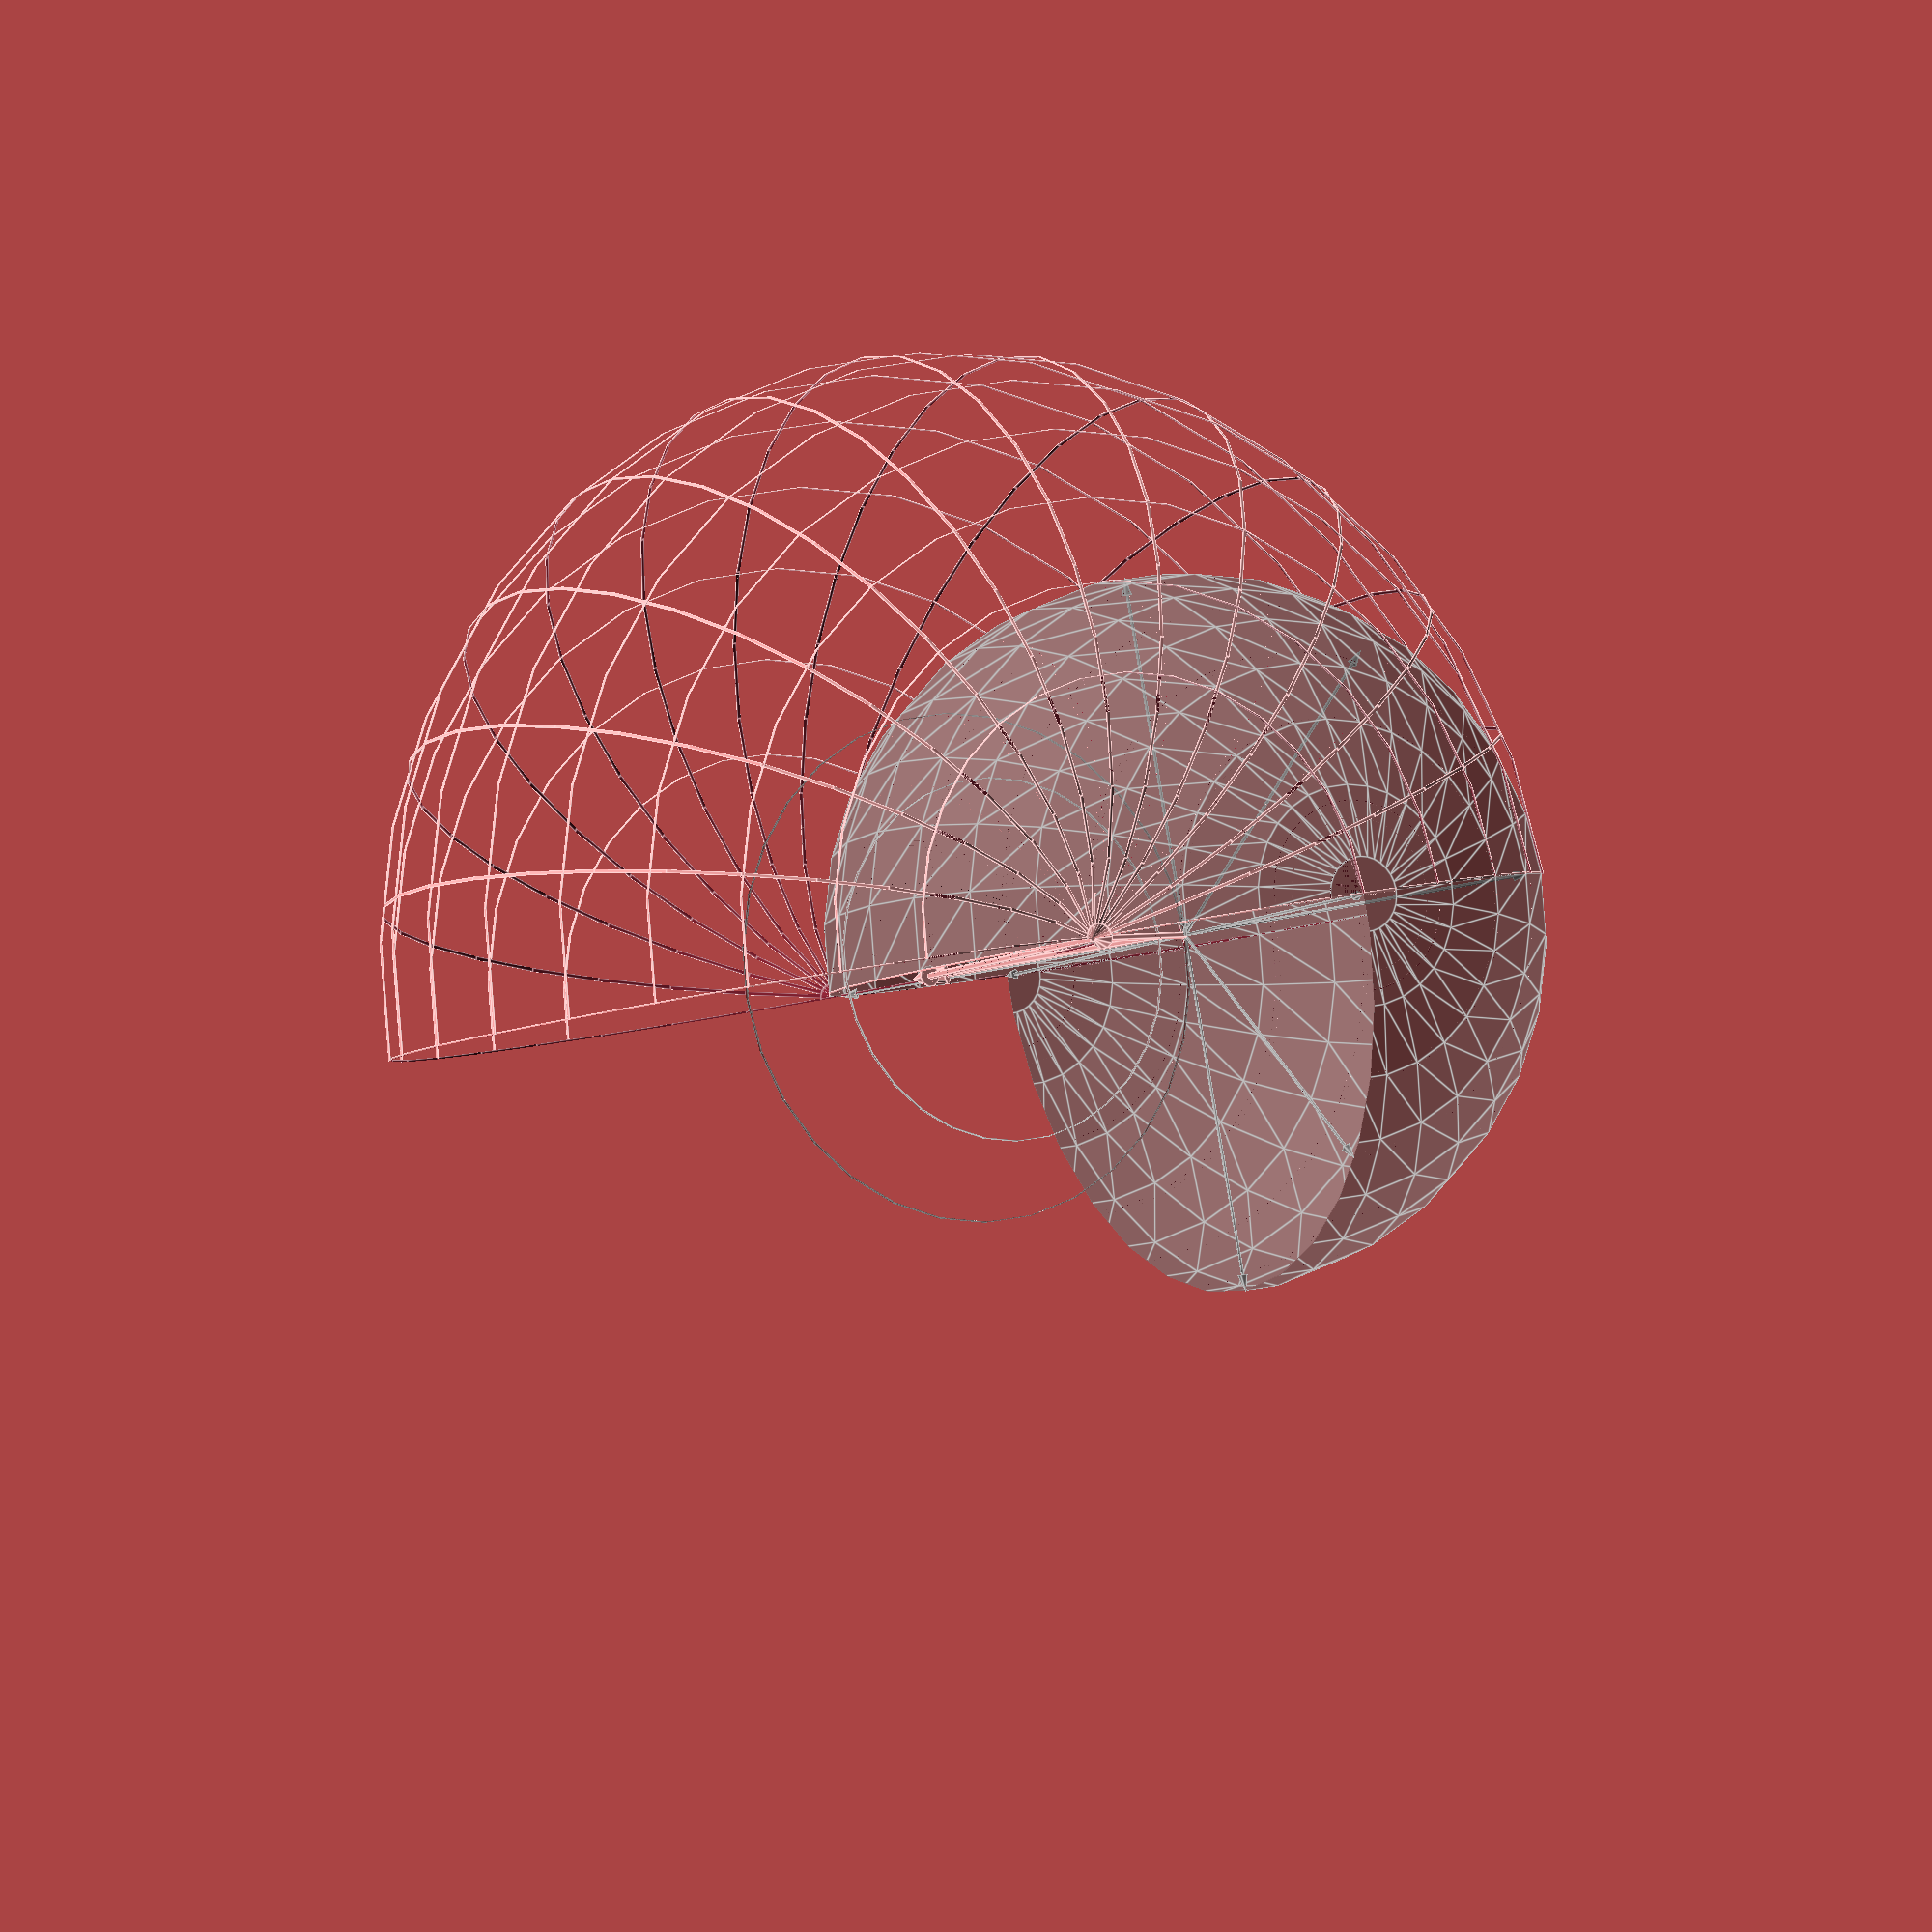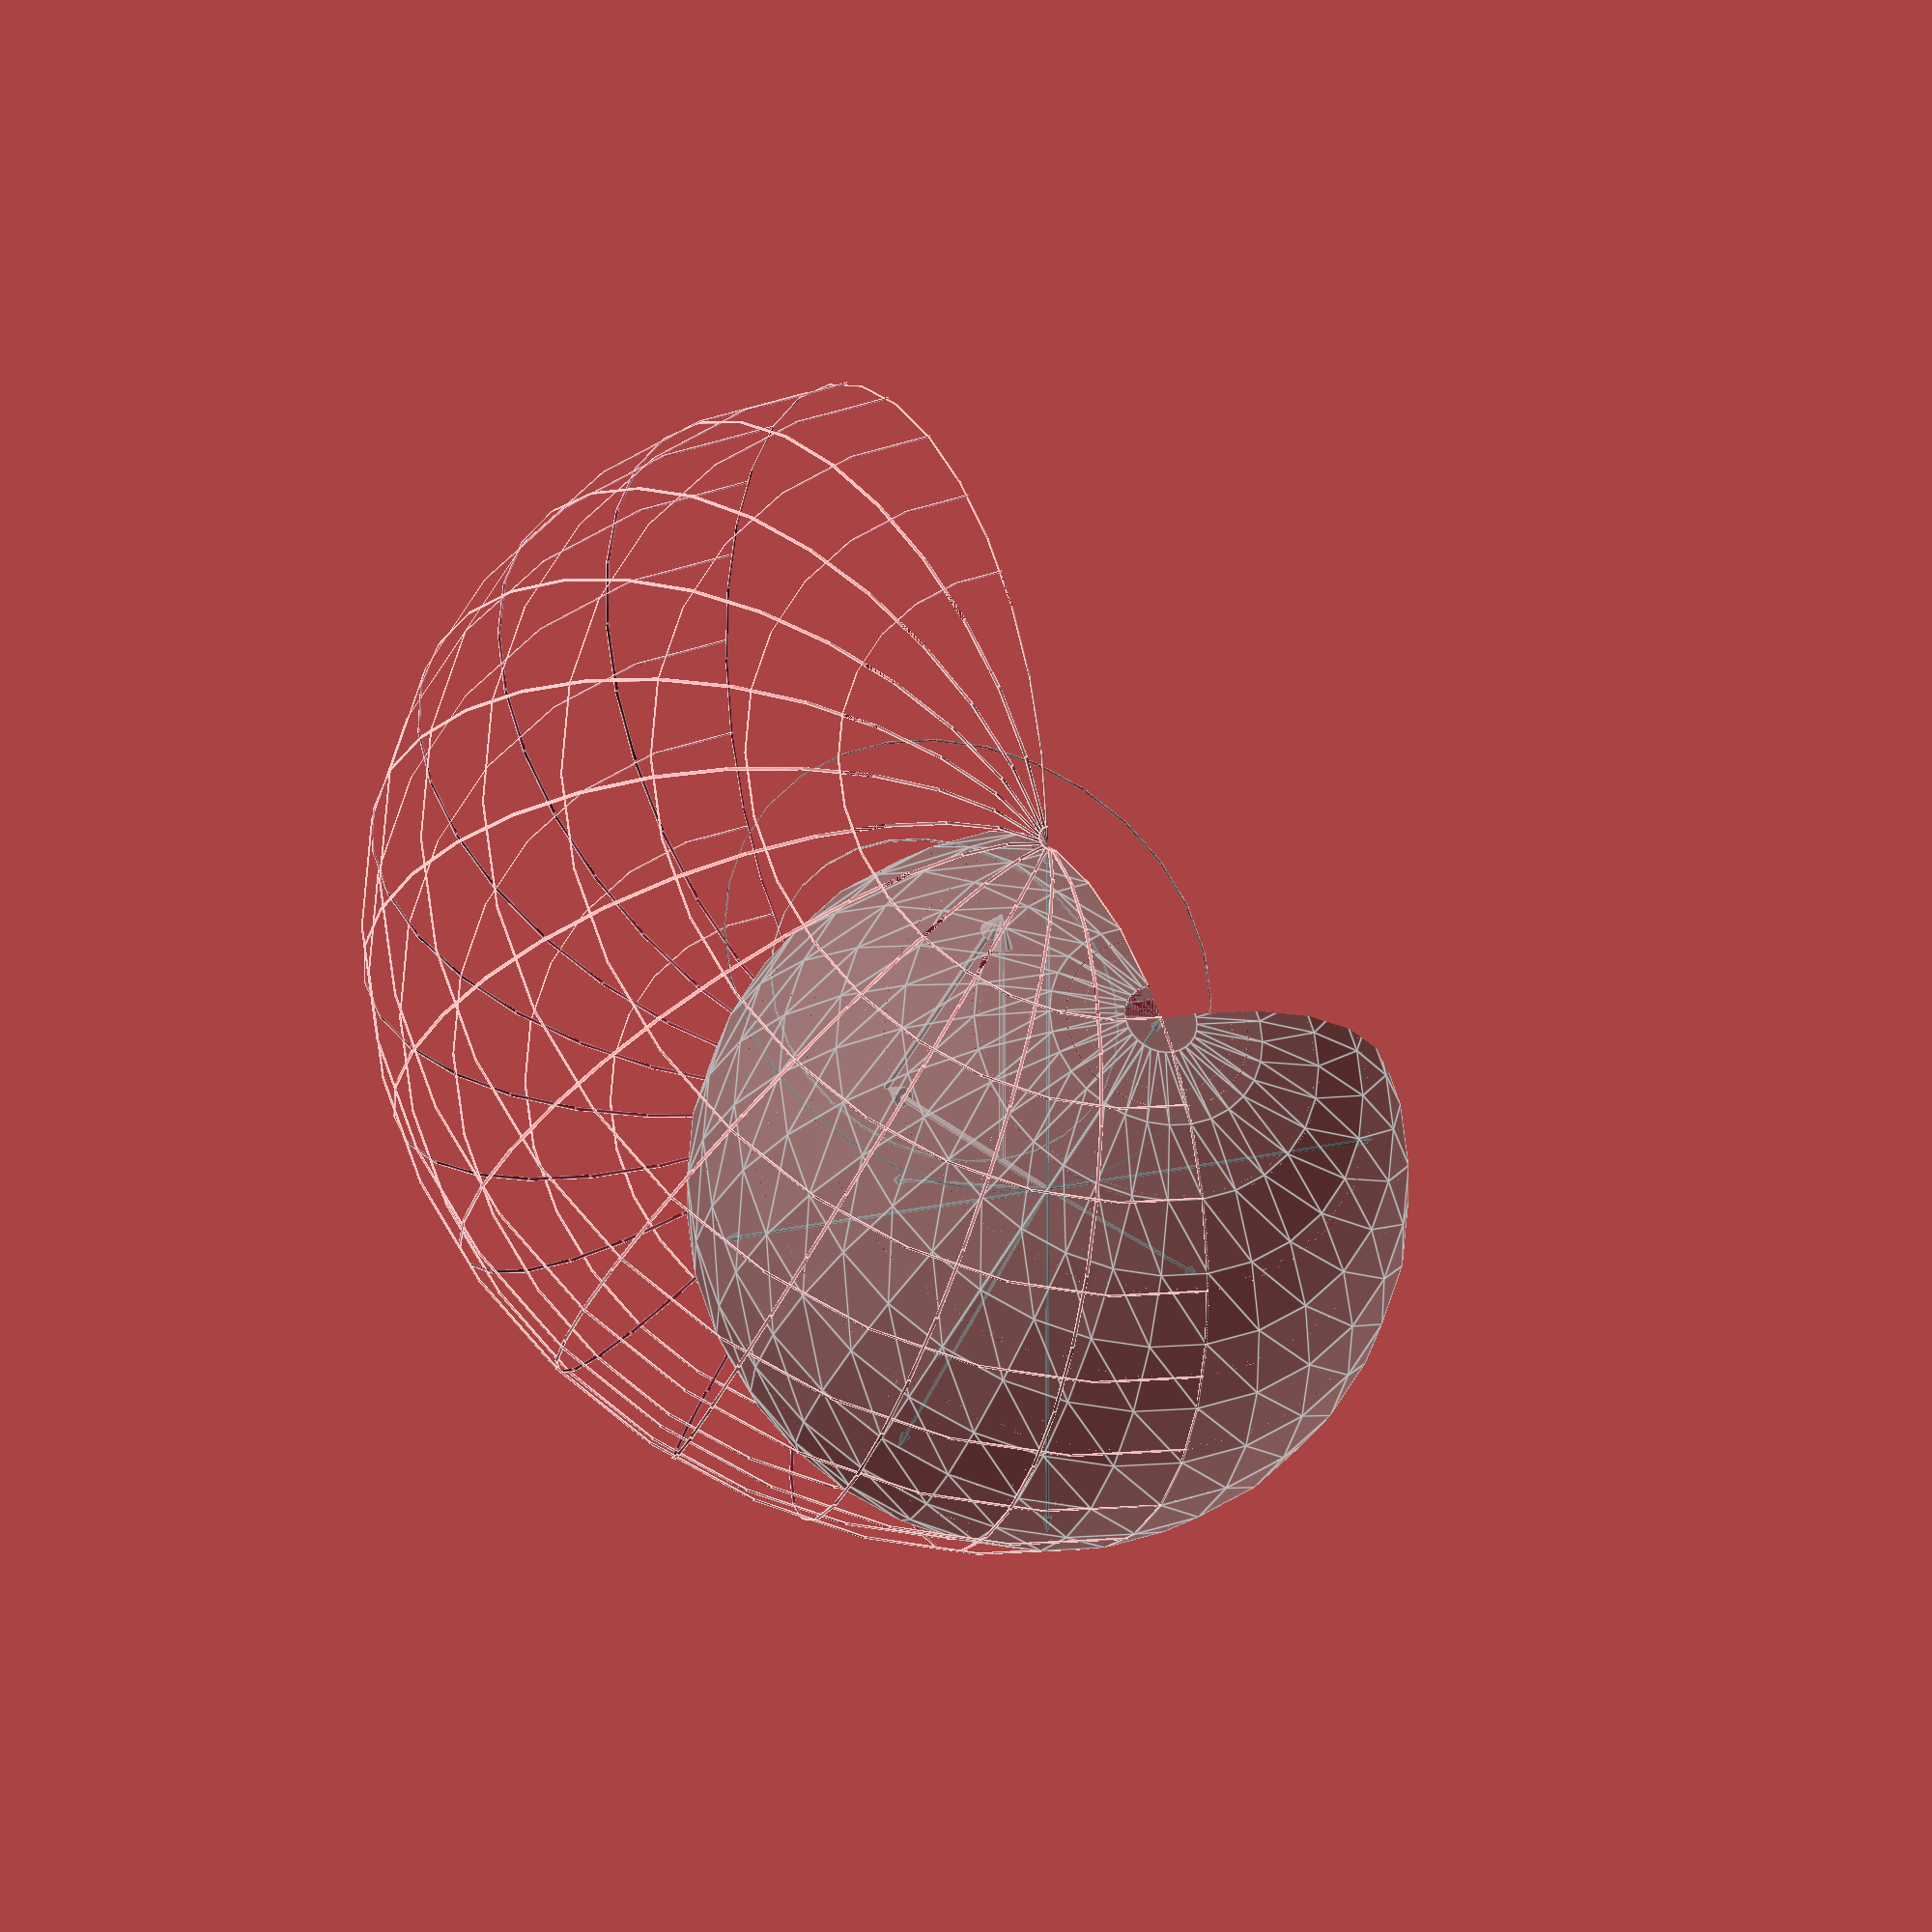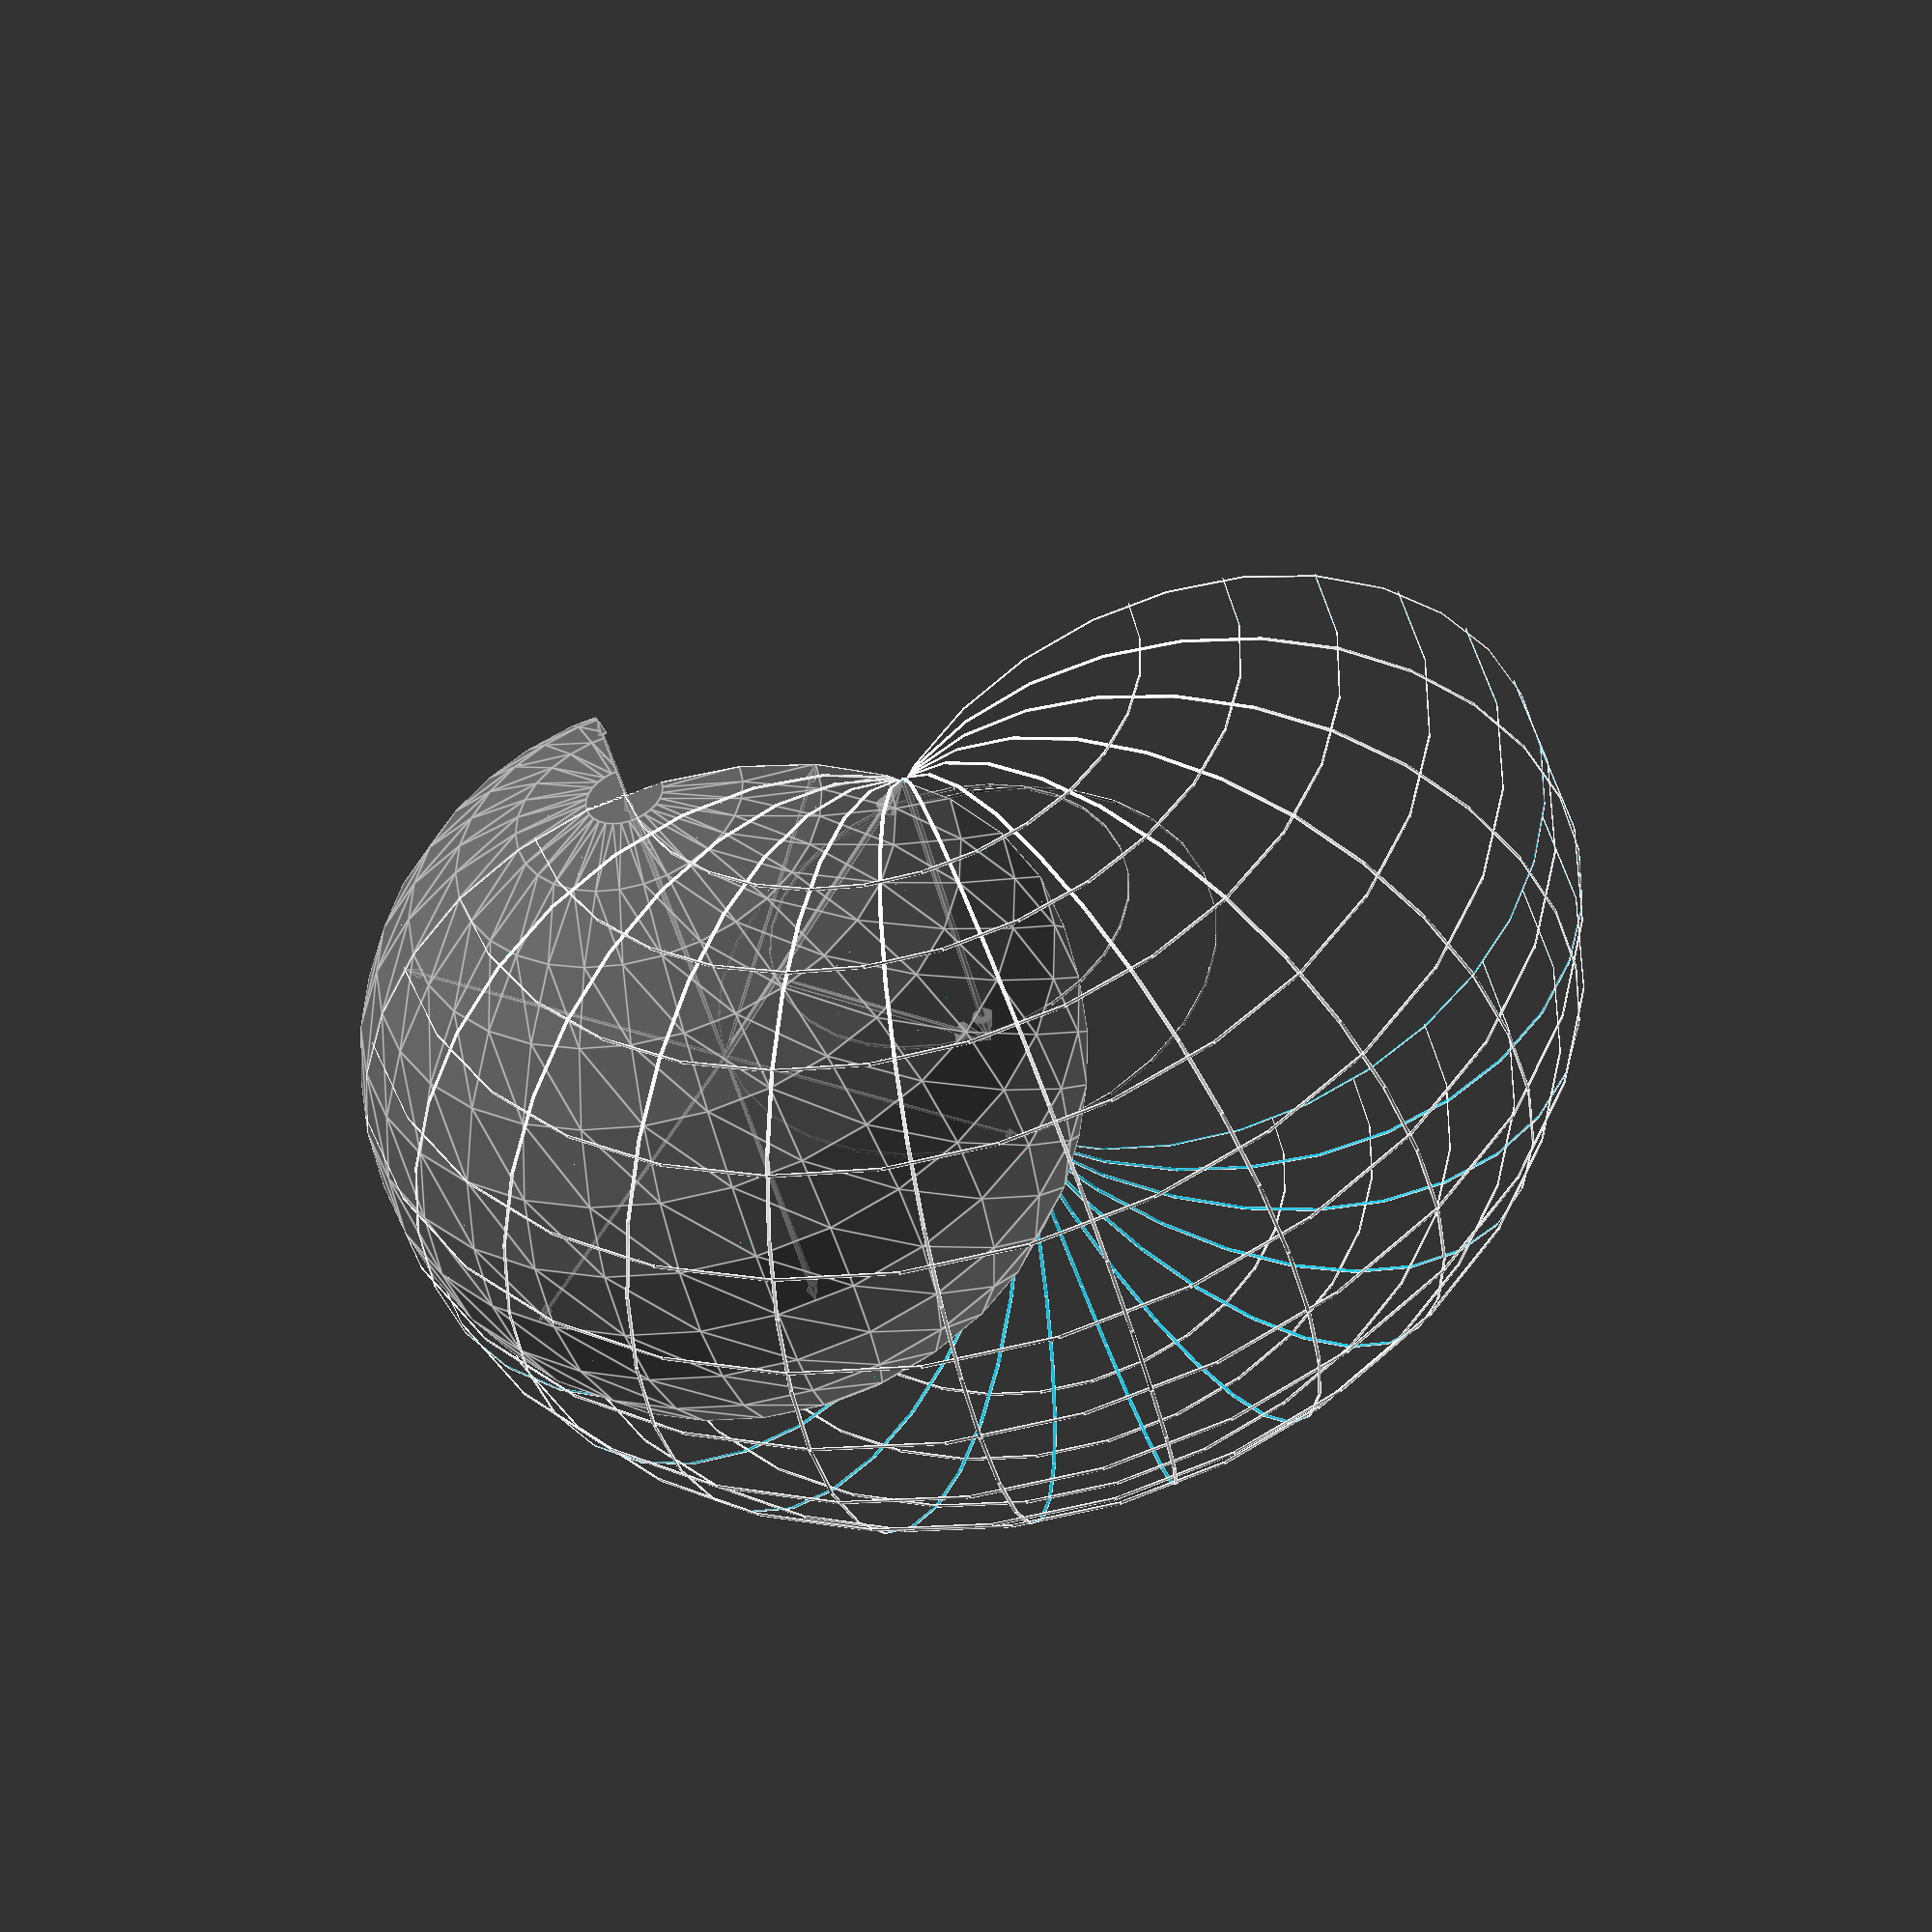
<openscad>
// $vpr = [-110, 180, 30]; // shows rotation
// $vpt = [50, 50, 150]; // shows translation (i.e. won't be affected by rotate and zoom)
// $vpd = 1000; // shows the camera distance [Note: Requires version 2015.03]

module vectorWithArrow(lenght=100, width="meduim") {

    w = width == "thin" ? 0.5 : 
        width == "meduim" ? 1 : 
        width == "thick" ? 2 : 
        0;

    arrow = width == "thin" ? 5 : 
            width == "meduim" ? 10 : 
            width == "thick" ? 20 : 
            0;

    cylinder(h=lenght-arrow, r1=w, r2=w);
    translate([ 0, 0, lenght-arrow ]) {
        cylinder(h=arrow, r1=3*w, r2=0);
    }

}

module vectorsKa(start, lenght) {
    
    translate([ start, 0, start ]) rotate([ 0, -45, 0 ]) vectorWithArrow(lenght);
    translate([ start, 0, start ]) rotate([ 0, -135, 0 ]) vectorWithArrow(lenght);

}

module circleKa(start) {

    translate([0, 0, start]) color("gray", 0.5) difference() {

        circle(start);
        circle(start-0.25);

    }

}

module vectorKb(start, lenght) {
    translate([ start, 0, start ]) rotate([ 0, -135, 0 ]) vectorWithArrow(lenght);
}

module circleKb(start) {

    translate([0, 0, start]) color("black", 0.5) difference() {
        circle(start);
        circle(start-0.25);
    }

}

module sphereKb(start, lenght) {

    translate([start, 0, start]) color("gray", 0.6) difference() {
        difference() {
            sphere(lenght);
            sphere(lenght-0.25);
        }
        sphereSector(lenght);
    }

}

module sphereSector(lenght) {
    translate([-2*lenght, 0, -lenght]) cube(lenght*2);
}

module vectorsKbDif(start, lenght) {

    translate([ start, 0, start ]) {

        rotate([ 0, 0, 0 ]) vectorWithArrow(lenght, width="thin");
        rotate([ 0, -45, 0 ]) vectorWithArrow(lenght, width="thin");
        rotate([ 0, -150, 0 ]) vectorWithArrow(lenght, width="thin");

        rotate([ -90, 0, 0 ]) vectorWithArrow(lenght, width="thin");
        rotate([ -135, 0, 0 ]) vectorWithArrow(lenght, width="thin");
        rotate([ -180, 0, 0 ]) vectorWithArrow(lenght, width="thin");
        
        rotate([ 90, 0, 0 ]) vectorWithArrow(lenght, width="thin");
        rotate([ 90, 0, 45 ]) vectorWithArrow(lenght, width="thin");
        rotate([ 0, 135, 0 ]) vectorWithArrow(lenght, width="thin");

    }

}

module torus(start, lenght) {

    // vertical lines
    for (i=[0:15:180]) {

        translate([start * cos(i), start * -sin(i), start])
        rotate([90, 0, -i])
        difference() {
            circle(r = lenght);
            circle(r = lenght-0.25);
        }
    
    }

    // horizontal lines
    for (i=[0:15:180]) {

        translate([0, 0, start+lenght*cos(i)]) difference() {
            circle(start+lenght*sin(i));
            circle(start+lenght*sin(i)-0.25);
        }

    }

}

module torusSector(lenght) {
    translate([-2*lenght, 0, -2*lenght]) cube(4*lenght);
}

vectorWithArrow();

lenght_a = 100*sin(45);
start_a = lenght_a*cos(45);

vectorsKa(start_a, lenght_a);
circleKa(start_a);

lenght_b = 140*sin(45);
start_b = lenght_b*cos(45);

vectorKb(start_b, lenght_b);
circleKb(start_b);
color("gray", 0.8) vectorsKbDif(start_b, lenght_b);
sphereKb(start_b, lenght_b);

difference() {

    torus(start_b, lenght_b);
    torusSector(lenght_b);

}

</openscad>
<views>
elev=7.5 azim=191.1 roll=150.4 proj=o view=edges
elev=209.8 azim=250.8 roll=198.3 proj=o view=edges
elev=225.7 azim=196.3 roll=346.6 proj=p view=edges
</views>
